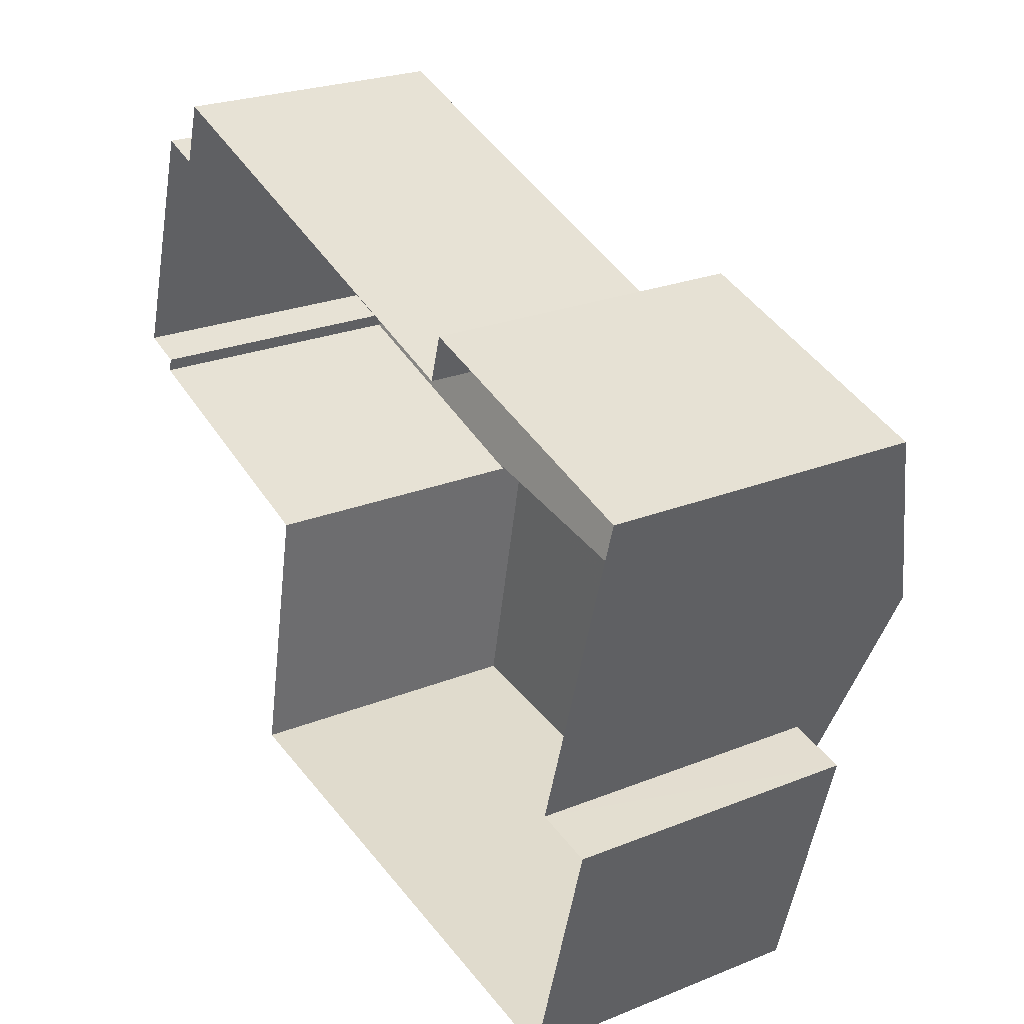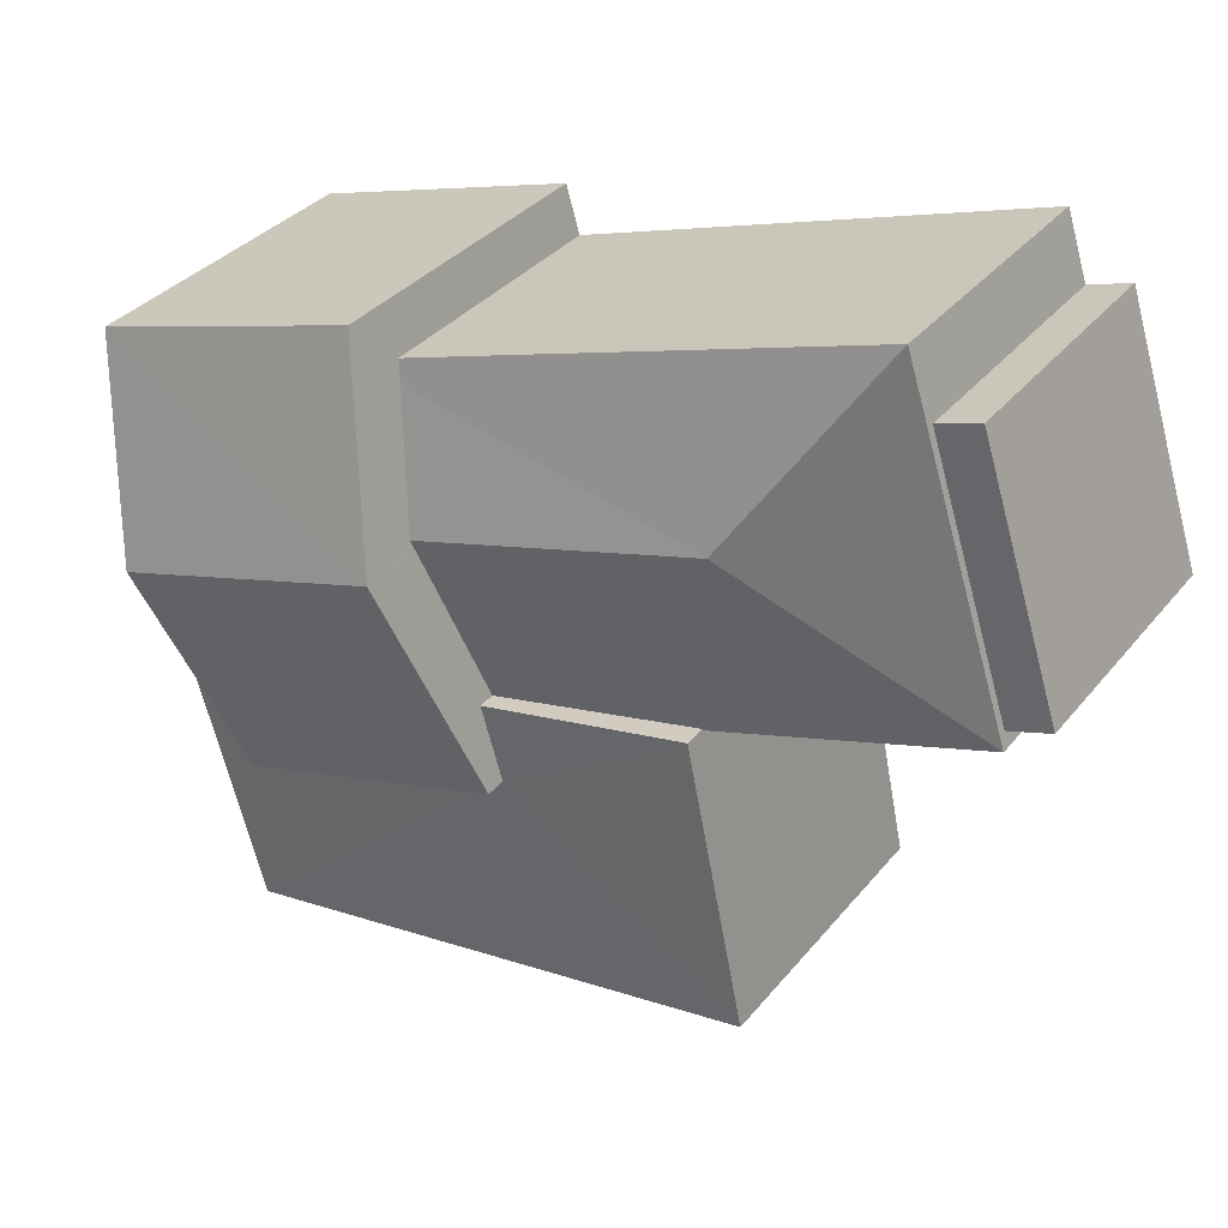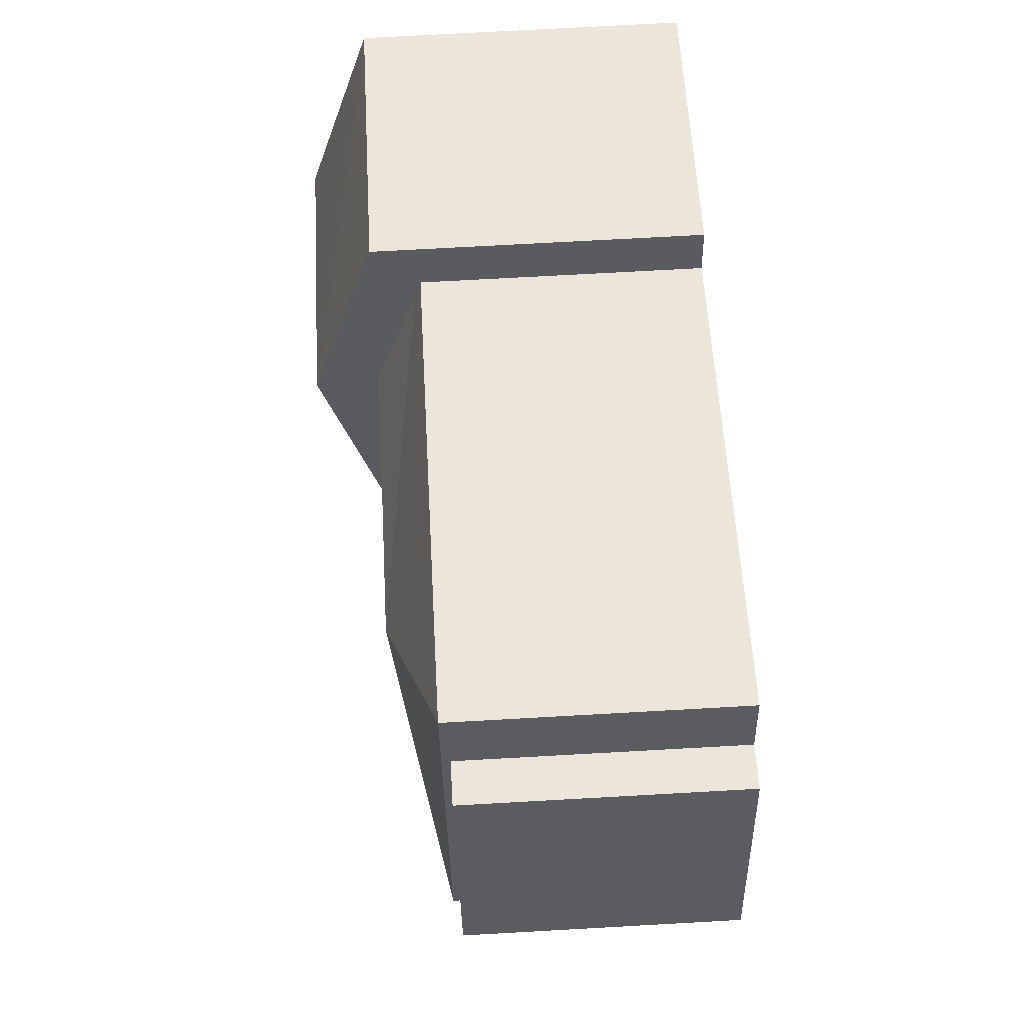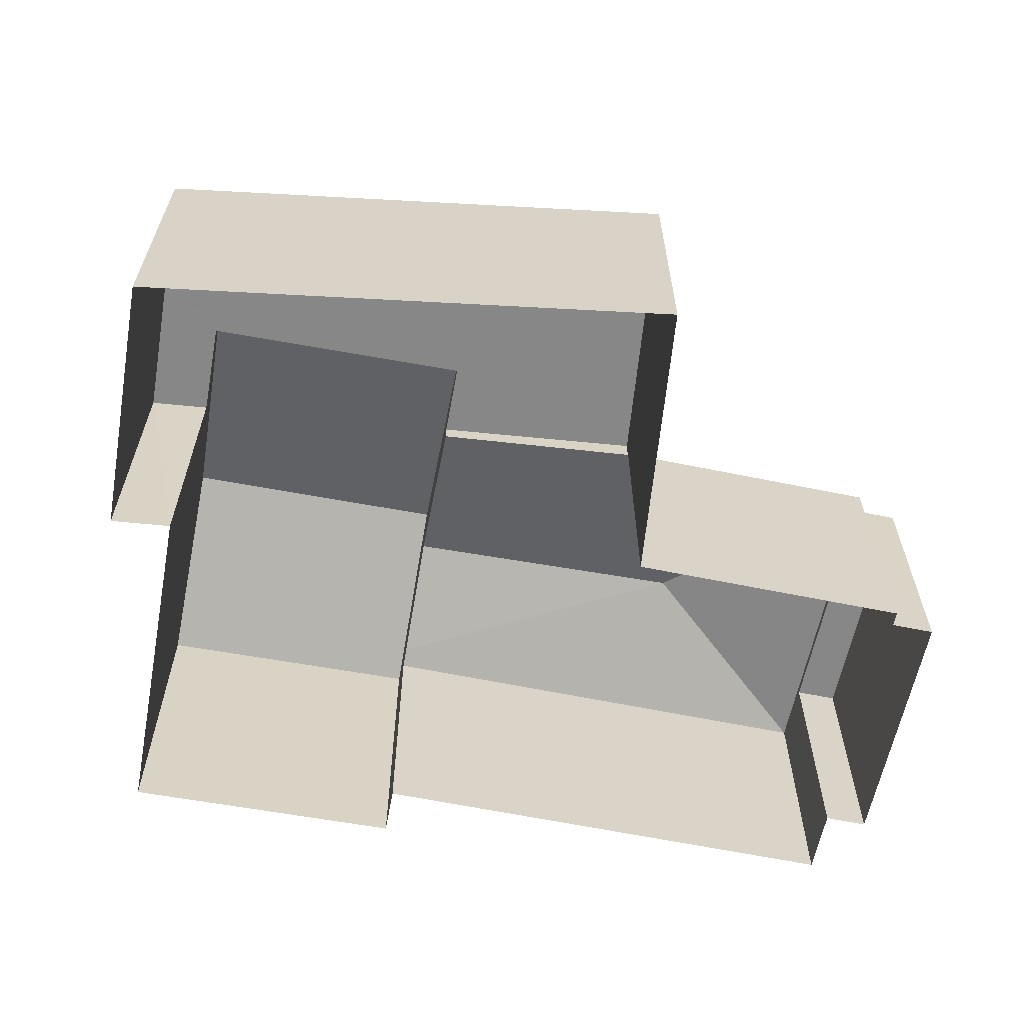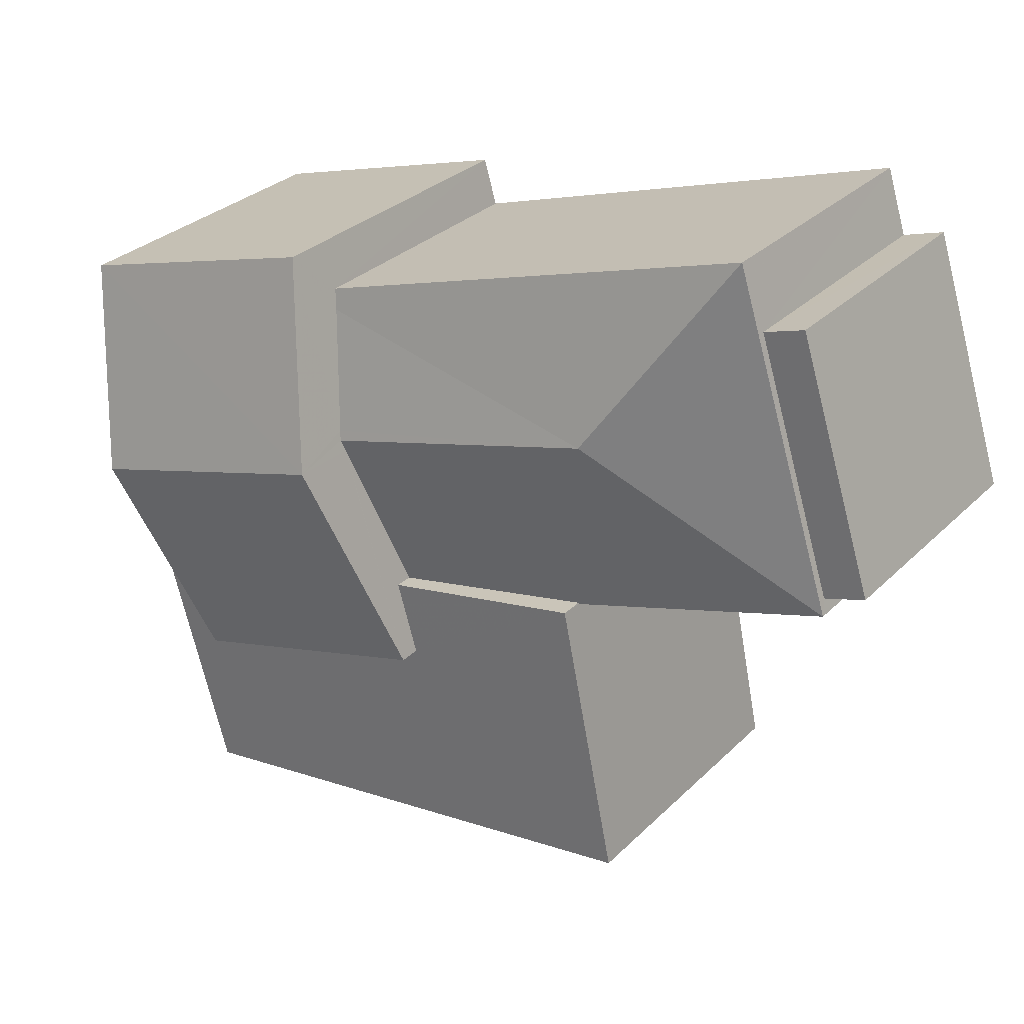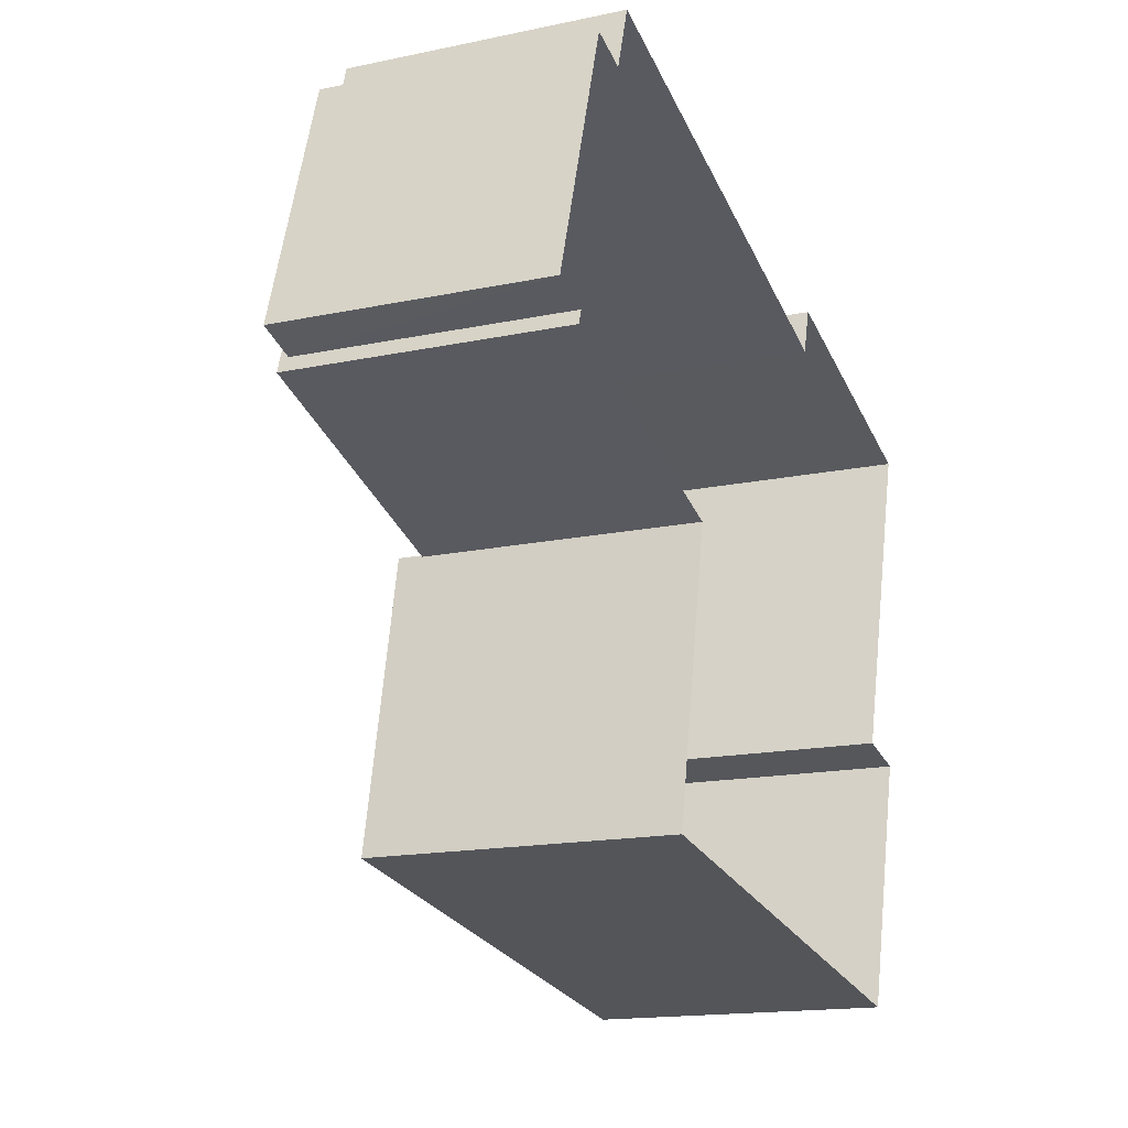
<metadata>
{"format":"obj","ext":"obj","renderer":"f3d","projection":"perspective","resolution":1024,"background":"white","views":[{"elev":24.8,"azim":-123.2,"up":"+Y"},{"elev":34.0,"azim":32.9,"up":"+Y"},{"elev":72.7,"azim":86.8,"up":"+Y"},{"elev":-62.3,"azim":6.1,"up":"+Z"},{"elev":30.2,"azim":35.9,"up":"+Y"},{"elev":-16.0,"azim":113.7,"up":"+Y"}]}
</metadata>
<code>
v 1.312e+04 -1.435e+04 12.99
v 1.313e+04 -1.435e+04 13
v 1.313e+04 -1.435e+04 13
v 1.312e+04 -1.435e+04 12.99
v 1.312e+04 -1.435e+04 12.99
v 1.313e+04 -1.435e+04 13
v 1.313e+04 -1.435e+04 12.99
v 1.312e+04 -1.435e+04 12.99
v 1.312e+04 -1.436e+04 12.99
v 1.312e+04 -1.435e+04 12.99
v 1.313e+04 -1.436e+04 12.99
v 1.313e+04 -1.435e+04 12.99
v 1.313e+04 -1.435e+04 12.99
v 1.313e+04 -1.435e+04 12.99
v 1.313e+04 -1.435e+04 16.58
v 1.313e+04 -1.435e+04 16.58
v 1.313e+04 -1.435e+04 16.58
v 1.313e+04 -1.435e+04 16.58
v 1.313e+04 -1.435e+04 16.77
v 1.313e+04 -1.435e+04 16.7
v 1.312e+04 -1.435e+04 17.31
v 1.313e+04 -1.435e+04 16.69
v 1.313e+04 -1.435e+04 16.69
v 1.313e+04 -1.435e+04 17.36
v 1.312e+04 -1.435e+04 17.36
v 1.312e+04 -1.435e+04 17.32
v 1.312e+04 -1.435e+04 17.32
v 1.312e+04 -1.435e+04 16.78
v 1.312e+04 -1.435e+04 16.69
v 1.313e+04 -1.435e+04 16.69
v 1.313e+04 -1.435e+04 17.02
v 1.313e+04 -1.435e+04 17.02
v 1.313e+04 -1.435e+04 17.02
v 1.313e+04 -1.436e+04 17.02
v 1.312e+04 -1.435e+04 17.02
v 1.312e+04 -1.435e+04 17.02
v 1.312e+04 -1.435e+04 17.02
v 1.312e+04 -1.436e+04 17.02
v 1.312e+04 -1.435e+04 17.32
v 1.313e+04 -1.435e+04 17.32
v 1.312e+04 -1.435e+04 18.23
v 1.312e+04 -1.435e+04 18.23
v 1.312e+04 -1.435e+04 17.32
v 1.312e+04 -1.435e+04 17.32
f 1 2 3
f 4 1 5
f 6 7 3
f 8 5 1
f 8 9 10
f 8 11 9
f 12 11 8
f 13 14 12
f 7 13 3
f 3 12 1
f 12 8 1
f 3 13 12
f 15 16 17
f 15 18 16
f 19 20 21
f 20 22 21
f 23 22 20
f 22 24 21
f 24 25 26
f 21 24 26
f 27 24 28
f 27 25 24
f 29 24 30
f 29 28 24
f 24 22 30
f 31 32 33
f 32 31 34
f 35 36 37
f 38 34 31
f 36 38 37
f 38 31 37
f 39 40 41
f 40 42 41
f 43 41 42
f 44 43 42
f 15 17 6
f 3 15 6
f 16 7 6
f 17 16 6
f 18 7 16
f 18 13 7
f 3 2 15
f 2 30 15
f 13 18 14
f 15 30 22
f 18 15 22
f 14 18 22
f 23 14 22
f 23 12 14
f 29 30 2
f 1 29 2
f 20 32 23
f 12 23 11
f 11 23 34
f 23 32 34
f 38 9 11
f 34 38 11
f 38 36 10
f 9 38 10
f 8 10 36
f 35 8 36
f 19 33 32
f 20 19 32
f 44 42 27
f 27 42 25
f 25 42 26
f 42 40 26
f 41 43 39
f 43 4 5
f 43 44 4
f 27 28 44
f 44 29 4
f 4 29 1
f 28 29 44
f 37 39 35
f 8 35 5
f 5 35 43
f 35 39 43
f 26 40 21
f 31 33 40
f 21 33 19
f 40 33 21
f 31 40 39
f 37 31 39

</code>
